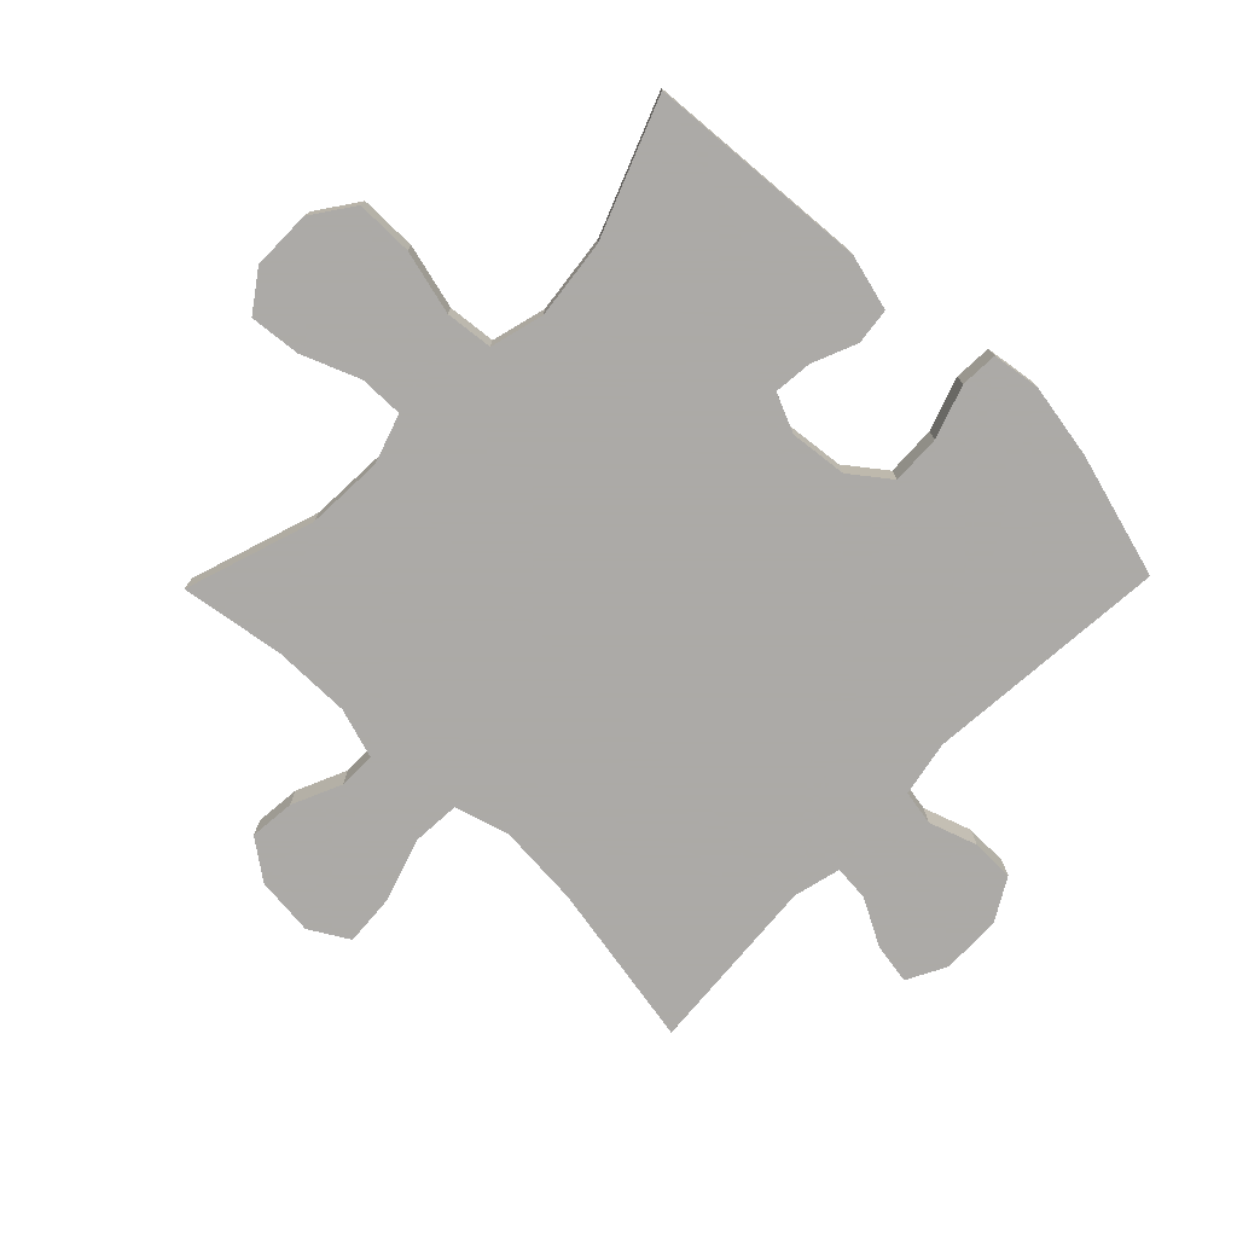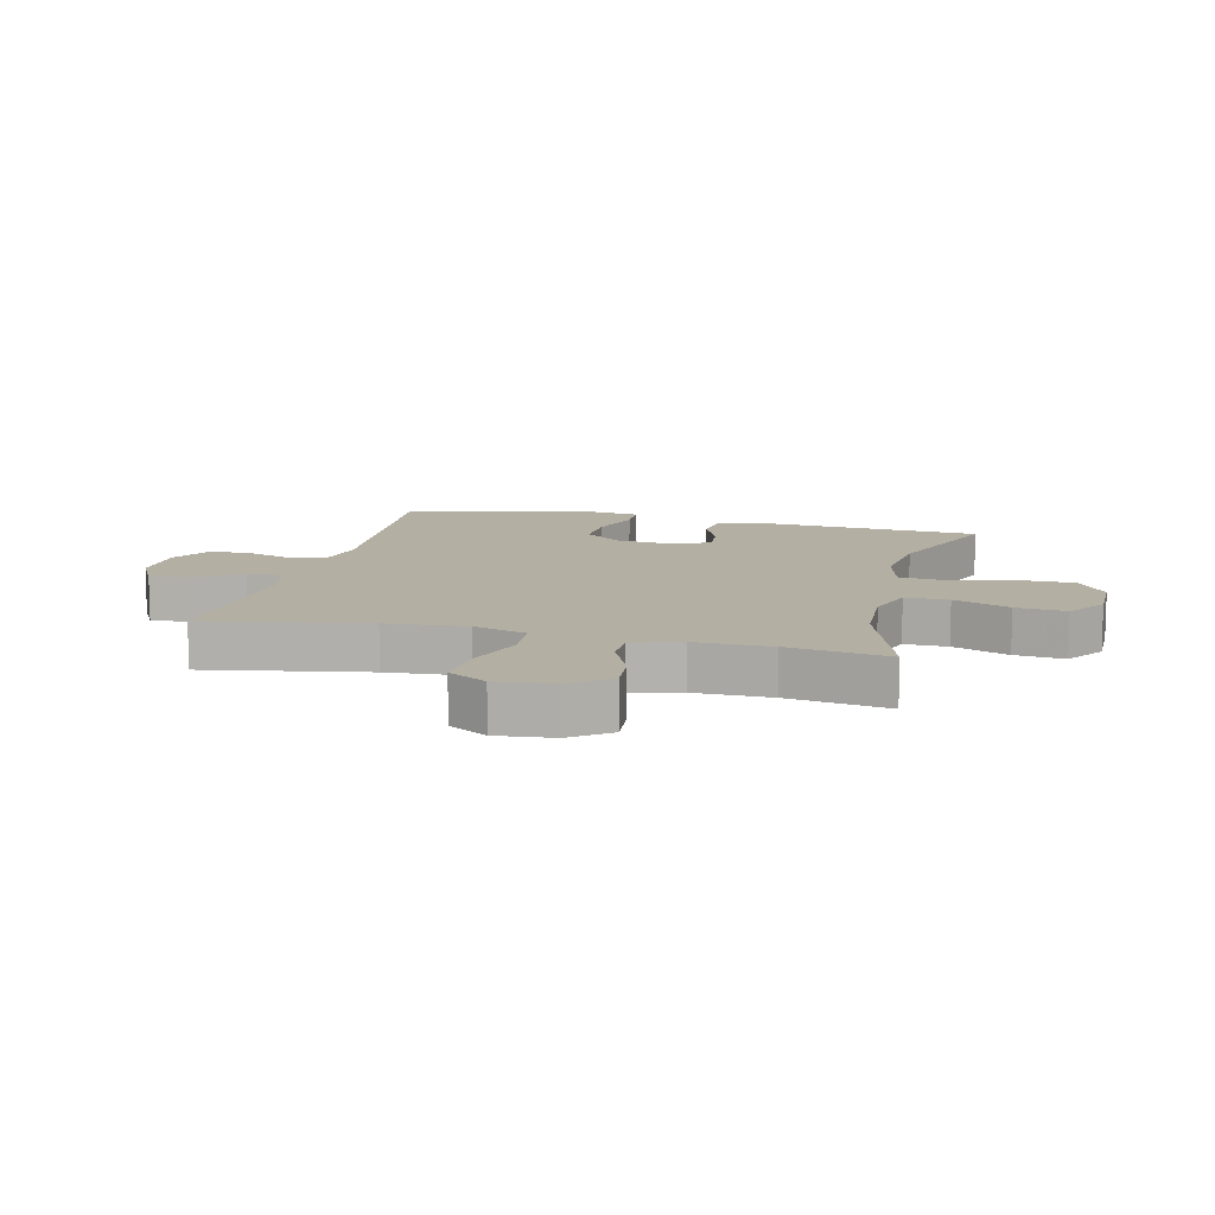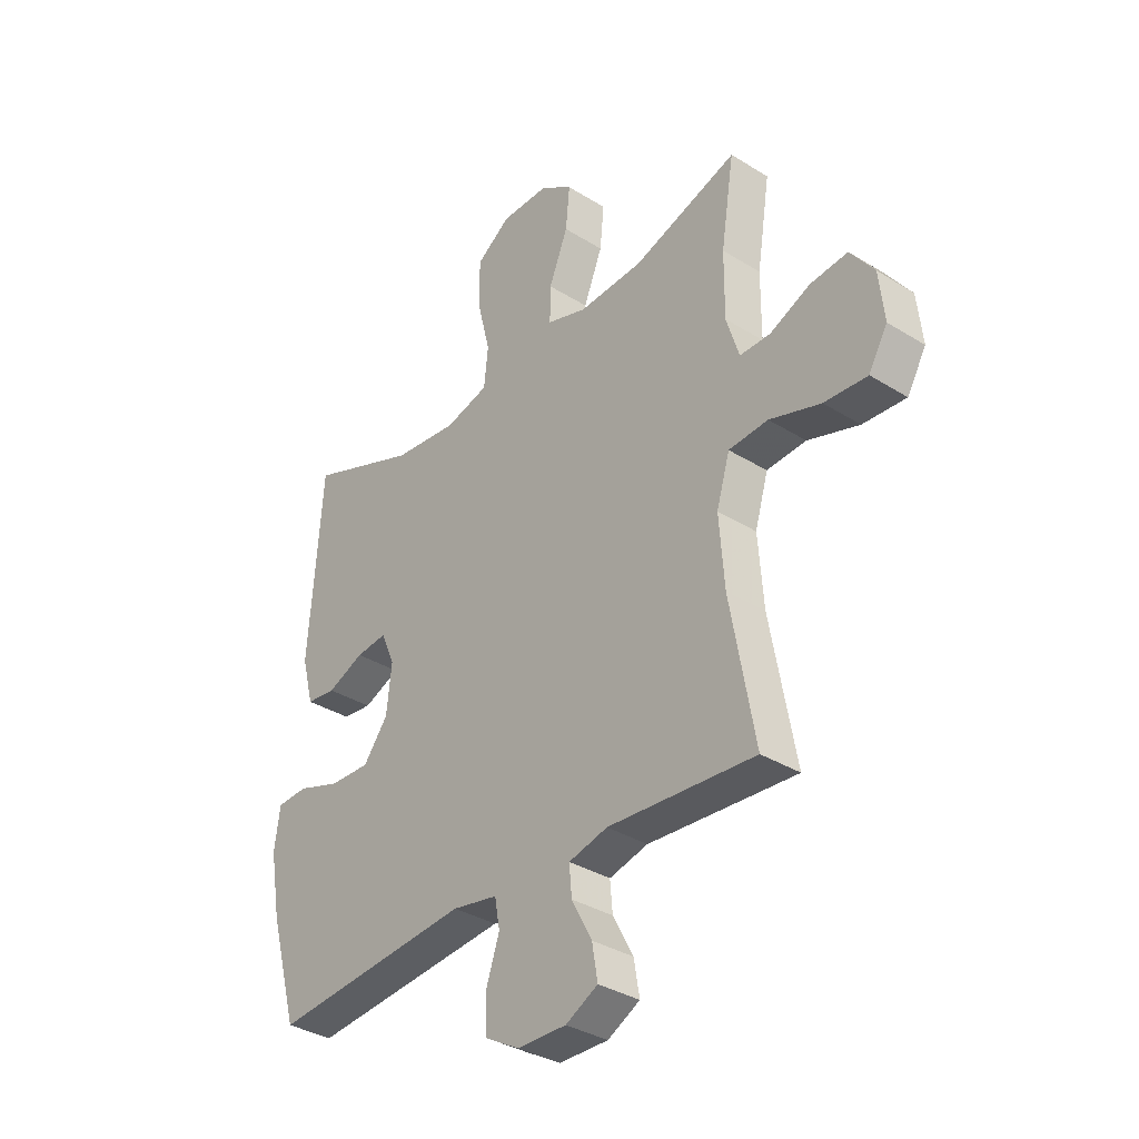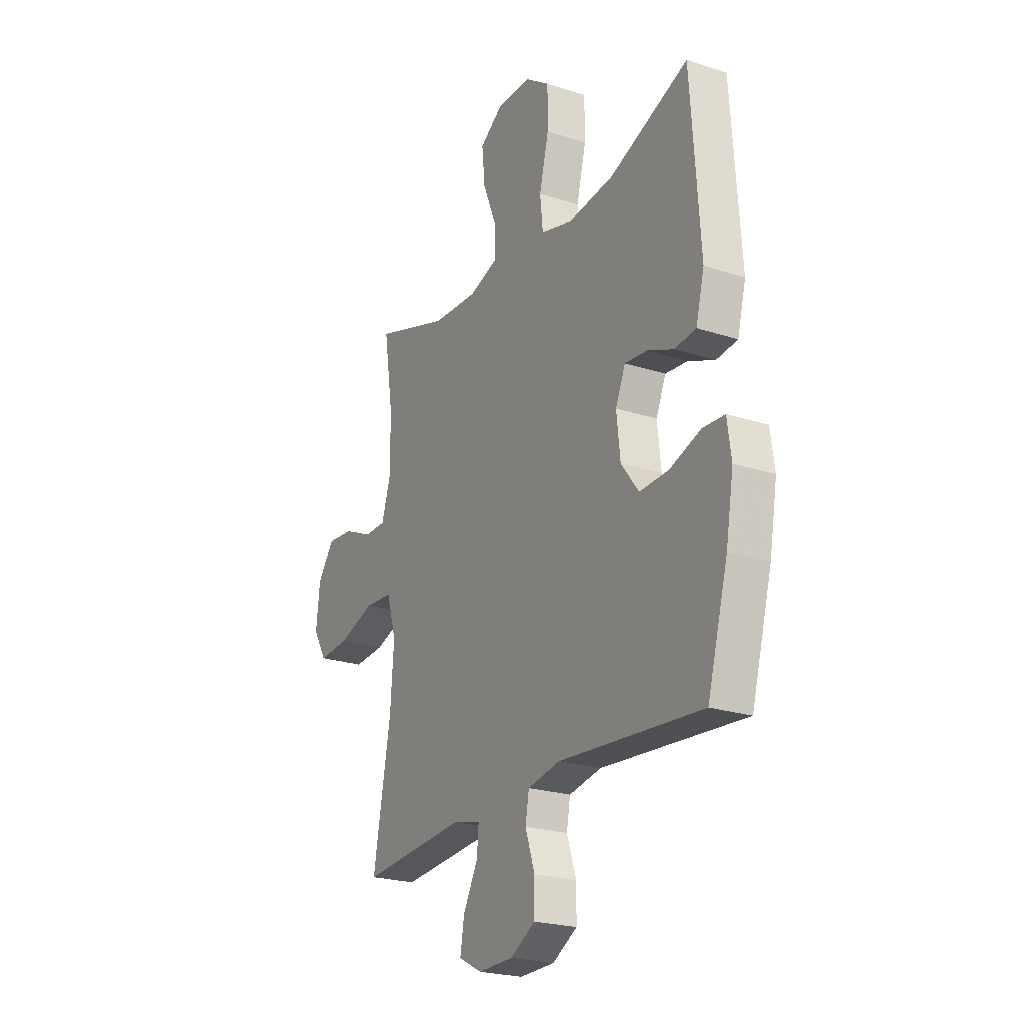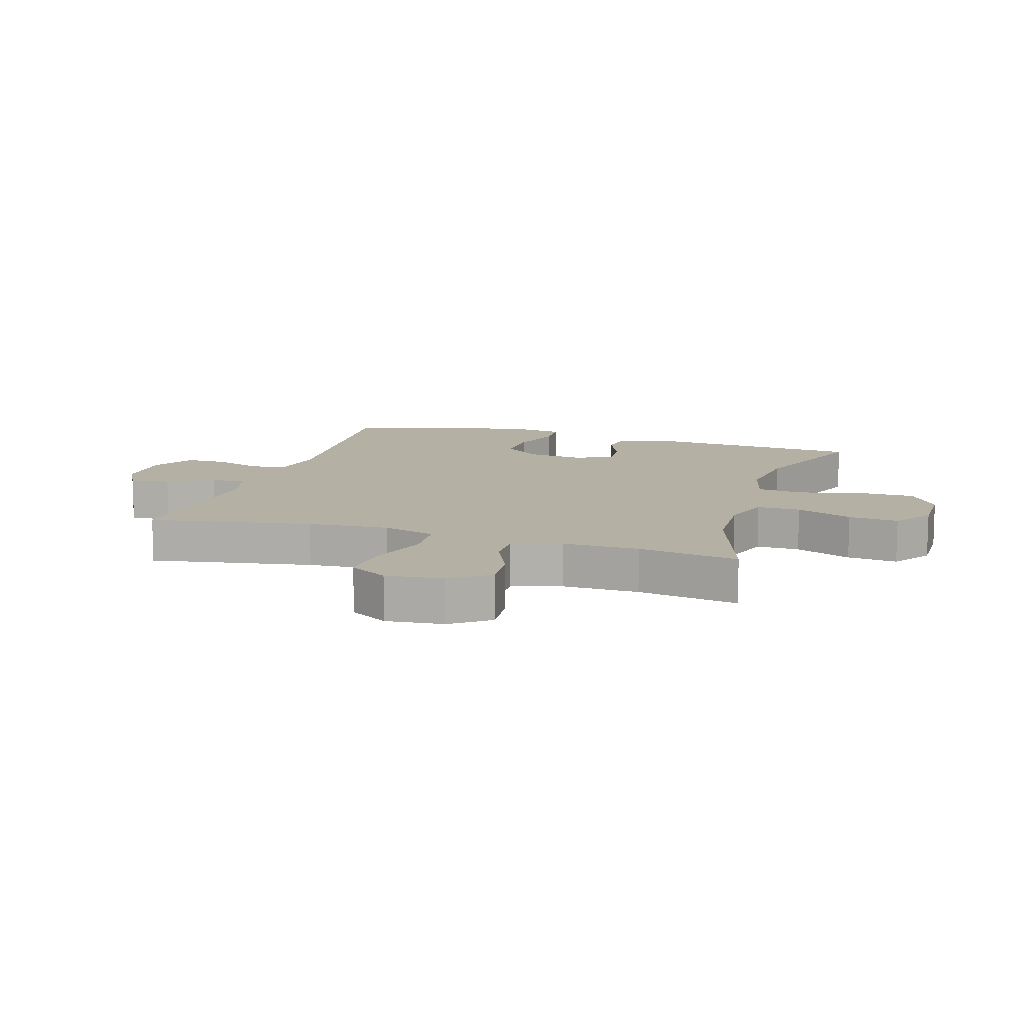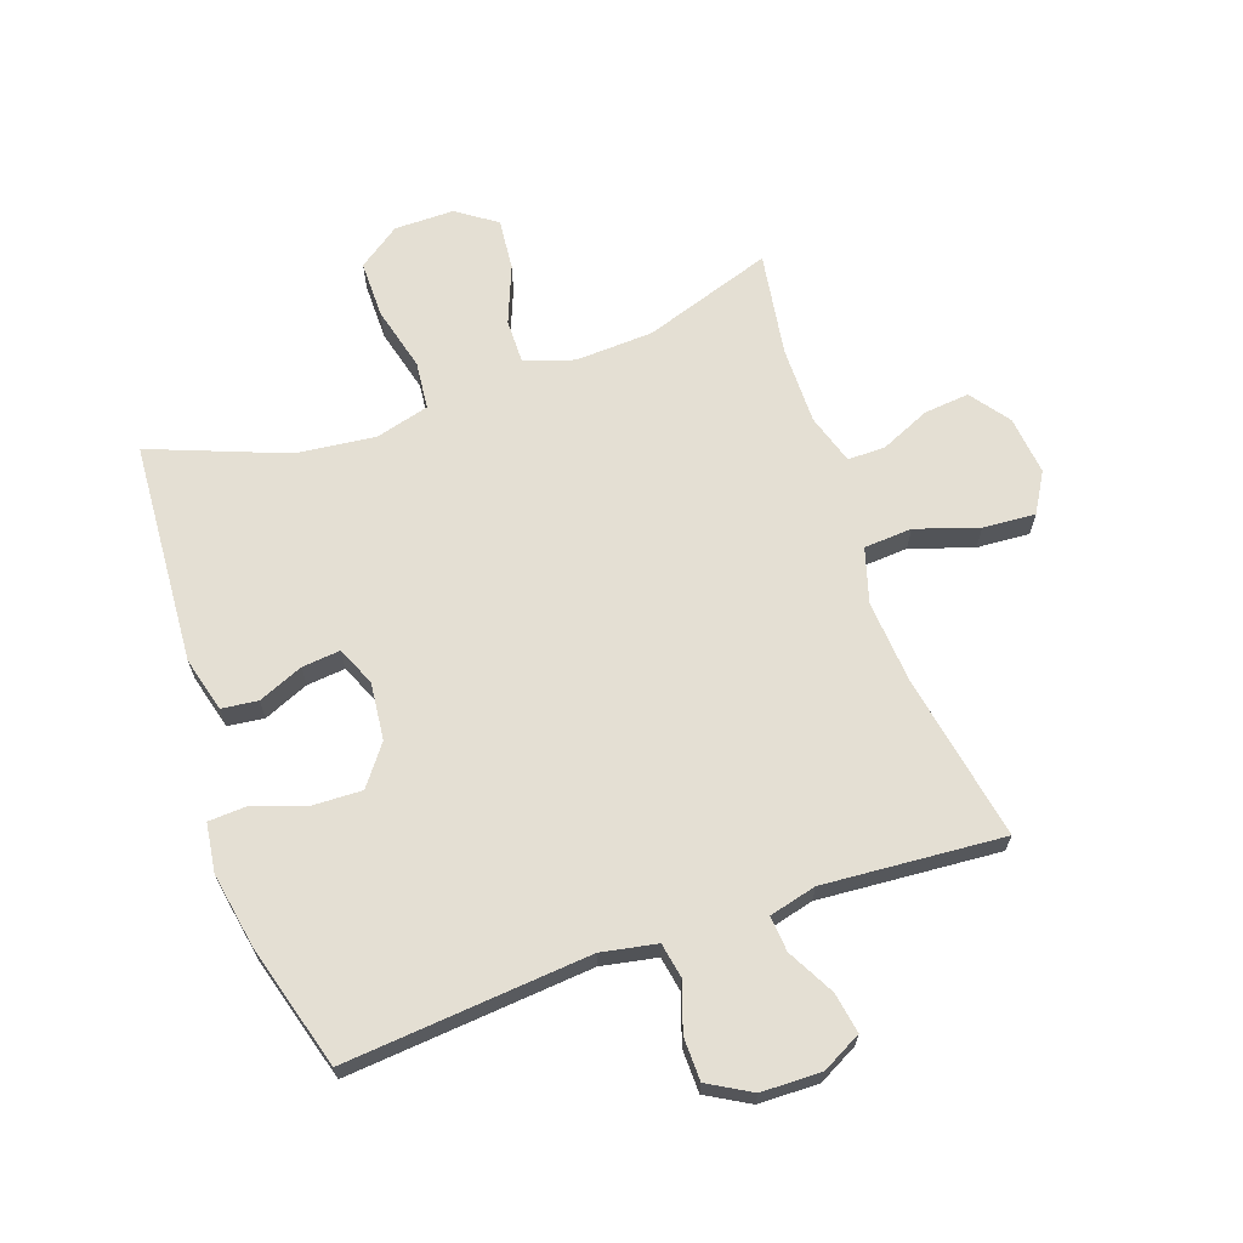
<metadata>
{"format":"obj","ext":"obj","renderer":"f3d","projection":"perspective","resolution":1024,"background":"white","views":[{"elev":-76.0,"azim":45.8,"up":"+Y"},{"elev":11.2,"azim":-76.3,"up":"+Y"},{"elev":-34.8,"azim":-129.8,"up":"+Z"},{"elev":-23.1,"azim":61.1,"up":"+Z"},{"elev":11.6,"azim":-72.7,"up":"+Y"},{"elev":66.7,"azim":160.6,"up":"+Y"}]}
</metadata>
<code>
v -0.5 0.07 -0.5
v -0.452 0.07 -0.234
v -0.442 0.07 -0.101
v -0.468 0.07 -0.014
v -0.545 0.07 -0.009
v -0.645 0.07 -0.042
v -0.729 0.07 -0.048
v -0.766 0.07 0.015
v -0.756 0.07 0.109
v -0.71 0.07 0.172
v -0.637 0.07 0.165
v -0.558 0.07 0.13
v -0.498 0.07 0.13
v -0.473 0.07 0.21
v -0.474 0.07 0.335
v -0.5 0.07 0.5
v -0.294 0.07 0.432
v -0.169 0.07 0.426
v -0.09 0.07 0.452
v -0.091 0.07 0.523
v -0.128 0.07 0.615
v -0.136 0.07 0.697
v -0.073 0.07 0.741
v 0.022 0.07 0.741
v 0.089 0.07 0.694
v 0.089 0.07 0.603
v 0.063 0.07 0.5
v 0.071 0.07 0.424
v 0.157 0.07 0.401
v 0.284 0.07 0.416
v 0.5 0.07 0.5
v 0.525 0.07 0.144
v 0.502 0.07 0.056
v 0.444 0.07 0.049
v 0.372 0.07 0.079
v 0.311 0.07 0.085
v 0.284 0.07 0.023
v 0.294 0.07 -0.069
v 0.342 0.07 -0.132
v 0.421 0.07 -0.129
v 0.506 0.07 -0.1
v 0.566 0.07 -0.103
v 0.577 0.07 -0.181
v 0.556 0.07 -0.301
v 0.5 0.07 -0.5
v 0.109 0.07 -0.467
v 0.02 0.07 -0.484
v 0.01 0.07 -0.54
v 0.036 0.07 -0.617
v 0.035 0.07 -0.686
v -0.033 0.07 -0.725
v -0.129 0.07 -0.727
v -0.192 0.07 -0.694
v -0.181 0.07 -0.629
v -0.141 0.07 -0.554
v -0.136 0.07 -0.497
v -0.212 0.07 -0.478
v -0.5 0 -0.5
v -0.452 0 -0.234
v -0.442 0 -0.101
v -0.468 0 -0.014
v -0.545 0 -0.009
v -0.645 0 -0.042
v -0.729 0 -0.048
v -0.766 0 0.015
v -0.756 0 0.109
v -0.71 0 0.172
v -0.637 0 0.165
v -0.558 0 0.13
v -0.498 0 0.13
v -0.473 0 0.21
v -0.474 0 0.335
v -0.5 0 0.5
v -0.294 0 0.432
v -0.169 0 0.426
v -0.09 0 0.452
v -0.091 0 0.523
v -0.128 0 0.615
v -0.136 0 0.697
v -0.073 0 0.741
v 0.022 0 0.741
v 0.089 0 0.694
v 0.089 0 0.603
v 0.063 0 0.5
v 0.071 0 0.424
v 0.157 0 0.401
v 0.284 0 0.416
v 0.5 0 0.5
v 0.525 0 0.144
v 0.502 0 0.056
v 0.444 0 0.049
v 0.372 0 0.079
v 0.311 0 0.085
v 0.284 0 0.023
v 0.294 0 -0.069
v 0.342 0 -0.132
v 0.421 0 -0.129
v 0.506 0 -0.1
v 0.566 0 -0.103
v 0.577 0 -0.181
v 0.556 0 -0.301
v 0.5 0 -0.5
v 0.109 0 -0.467
v 0.02 0 -0.484
v 0.01 0 -0.54
v 0.036 0 -0.617
v 0.035 0 -0.686
v -0.033 0 -0.725
v -0.129 0 -0.727
v -0.192 0 -0.694
v -0.181 0 -0.629
v -0.141 0 -0.554
v -0.136 0 -0.497
v -0.212 0 -0.478
f 53 54 55
f 52 53 55
f 51 52 55
f 50 51 55
f 49 50 55
f 48 49 55
f 47 48 55 56
f 46 47 56 57
f 44 45 46
f 43 44 46
f 42 43 46
f 41 42 46
f 40 41 46
f 39 40 46 57
f 33 34 35
f 32 33 35
f 31 32 35
f 30 31 35
f 29 30 35 36
f 28 29 36 37
f 25 26 27
f 24 25 27
f 23 24 27
f 22 23 27
f 21 22 27
f 20 21 27
f 19 20 27 28
f 28 37 38
f 19 28 38
f 18 19 38
f 15 16 17
f 38 39 57
f 18 38 57
f 17 18 57
f 15 17 57
f 14 15 57
f 10 11 12
f 9 10 12
f 8 9 12
f 7 8 12
f 6 7 12
f 5 6 12
f 57 1 2
f 57 2 3
f 57 3 4
f 14 57 4
f 13 14 4
f 4 5 12 13
f 112 111 110
f 112 110 109
f 112 109 108
f 112 108 107
f 112 107 106
f 112 106 105
f 113 112 105 104
f 114 113 104 103
f 103 102 101
f 103 101 100
f 103 100 99
f 103 99 98
f 103 98 97
f 114 103 97 96
f 92 91 90
f 92 90 89
f 92 89 88
f 92 88 87
f 93 92 87 86
f 94 93 86 85
f 84 83 82
f 84 82 81
f 84 81 80
f 84 80 79
f 84 79 78
f 84 78 77
f 85 84 77 76
f 95 94 85
f 95 85 76
f 95 76 75
f 74 73 72
f 114 96 95
f 114 95 75
f 114 75 74
f 114 74 72
f 114 72 71
f 69 68 67
f 69 67 66
f 69 66 65
f 69 65 64
f 69 64 63
f 69 63 62
f 59 58 114
f 60 59 114
f 61 60 114
f 61 114 71
f 61 71 70
f 70 69 62 61
f 1 58 59 2
f 2 59 60 3
f 3 60 61 4
f 4 61 62 5
f 5 62 63 6
f 6 63 64 7
f 7 64 65 8
f 8 65 66 9
f 9 66 67 10
f 10 67 68 11
f 11 68 69 12
f 12 69 70 13
f 13 70 71 14
f 14 71 72 15
f 15 72 73 16
f 16 73 74 17
f 17 74 75 18
f 18 75 76 19
f 19 76 77 20
f 20 77 78 21
f 21 78 79 22
f 22 79 80 23
f 23 80 81 24
f 24 81 82 25
f 25 82 83 26
f 26 83 84 27
f 27 84 85 28
f 28 85 86 29
f 29 86 87 30
f 30 87 88 31
f 31 88 89 32
f 32 89 90 33
f 33 90 91 34
f 34 91 92 35
f 35 92 93 36
f 36 93 94 37
f 37 94 95 38
f 38 95 96 39
f 39 96 97 40
f 40 97 98 41
f 41 98 99 42
f 42 99 100 43
f 43 100 101 44
f 44 101 102 45
f 45 102 103 46
f 46 103 104 47
f 47 104 105 48
f 48 105 106 49
f 49 106 107 50
f 50 107 108 51
f 51 108 109 52
f 52 109 110 53
f 53 110 111 54
f 54 111 112 55
f 55 112 113 56
f 56 113 114 57
f 57 114 58 1

</code>
